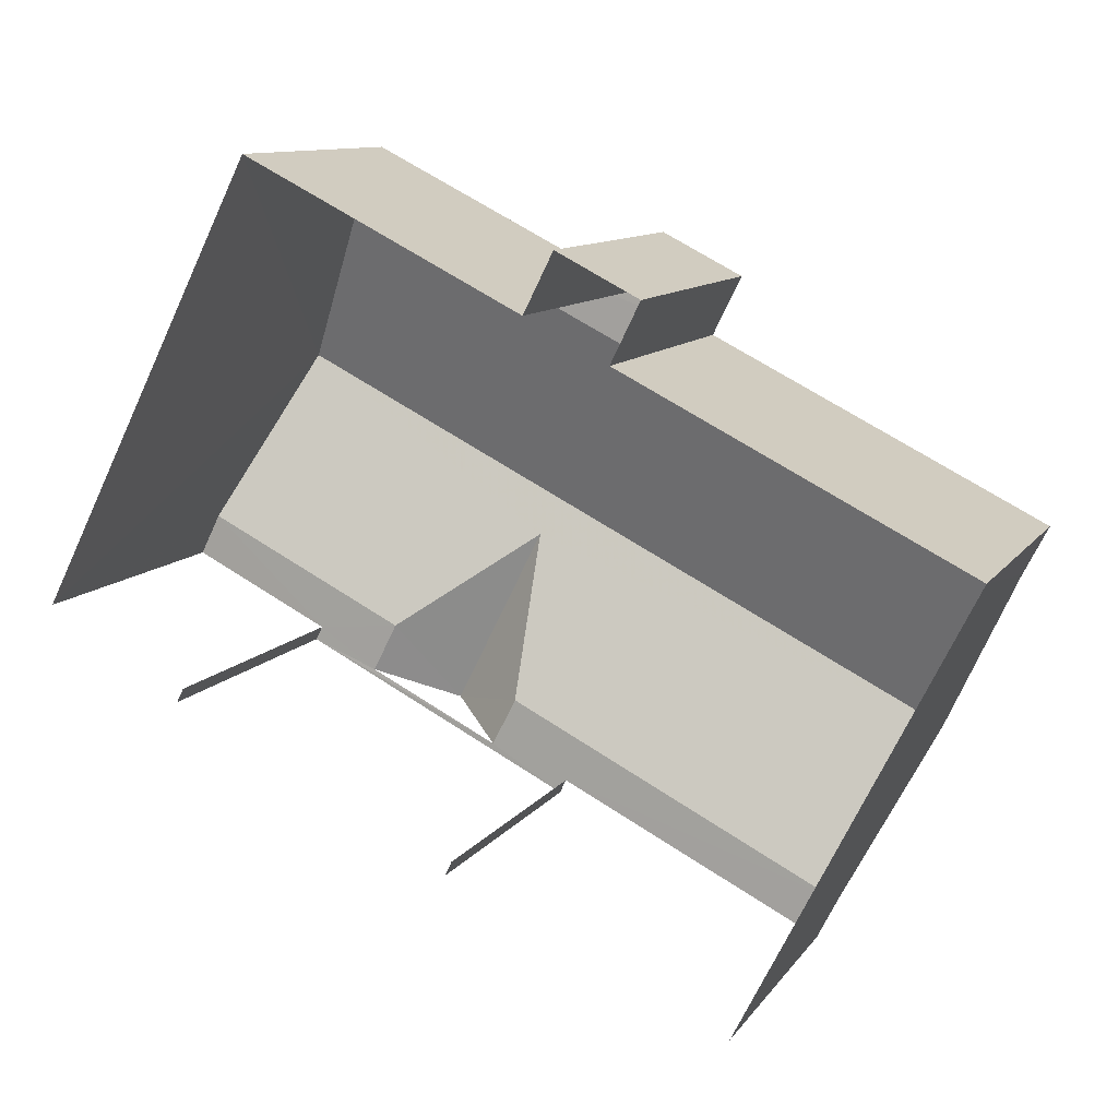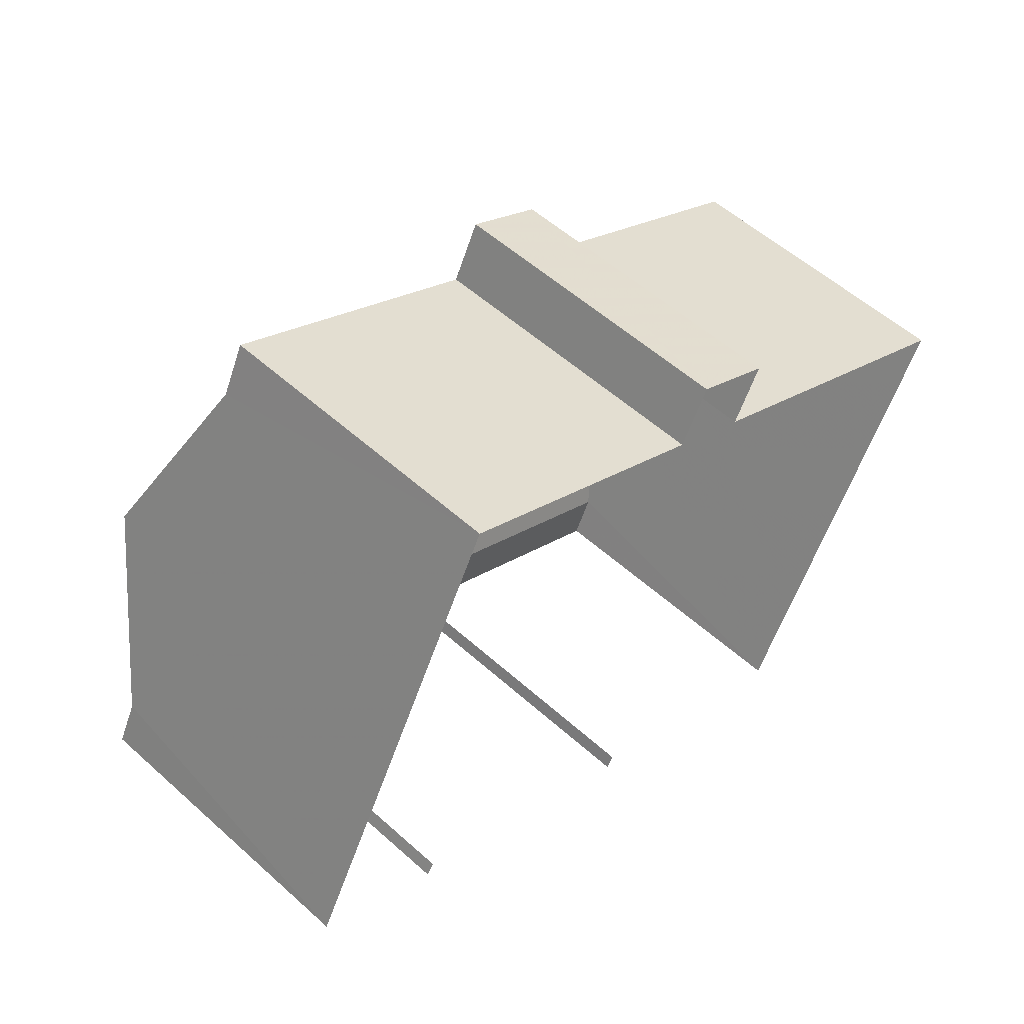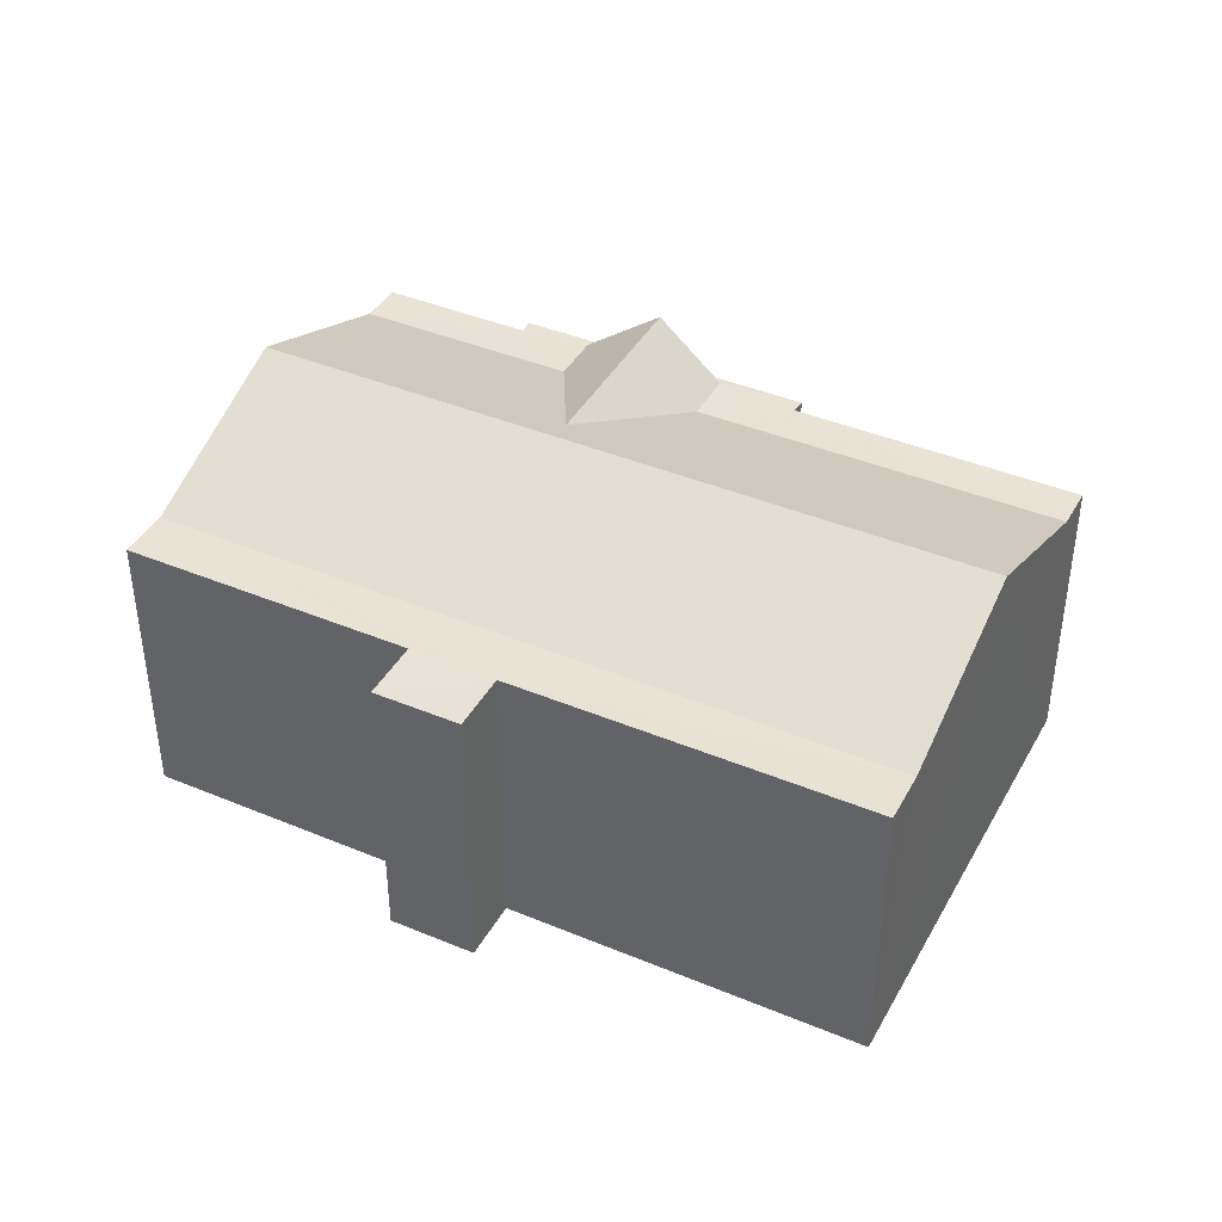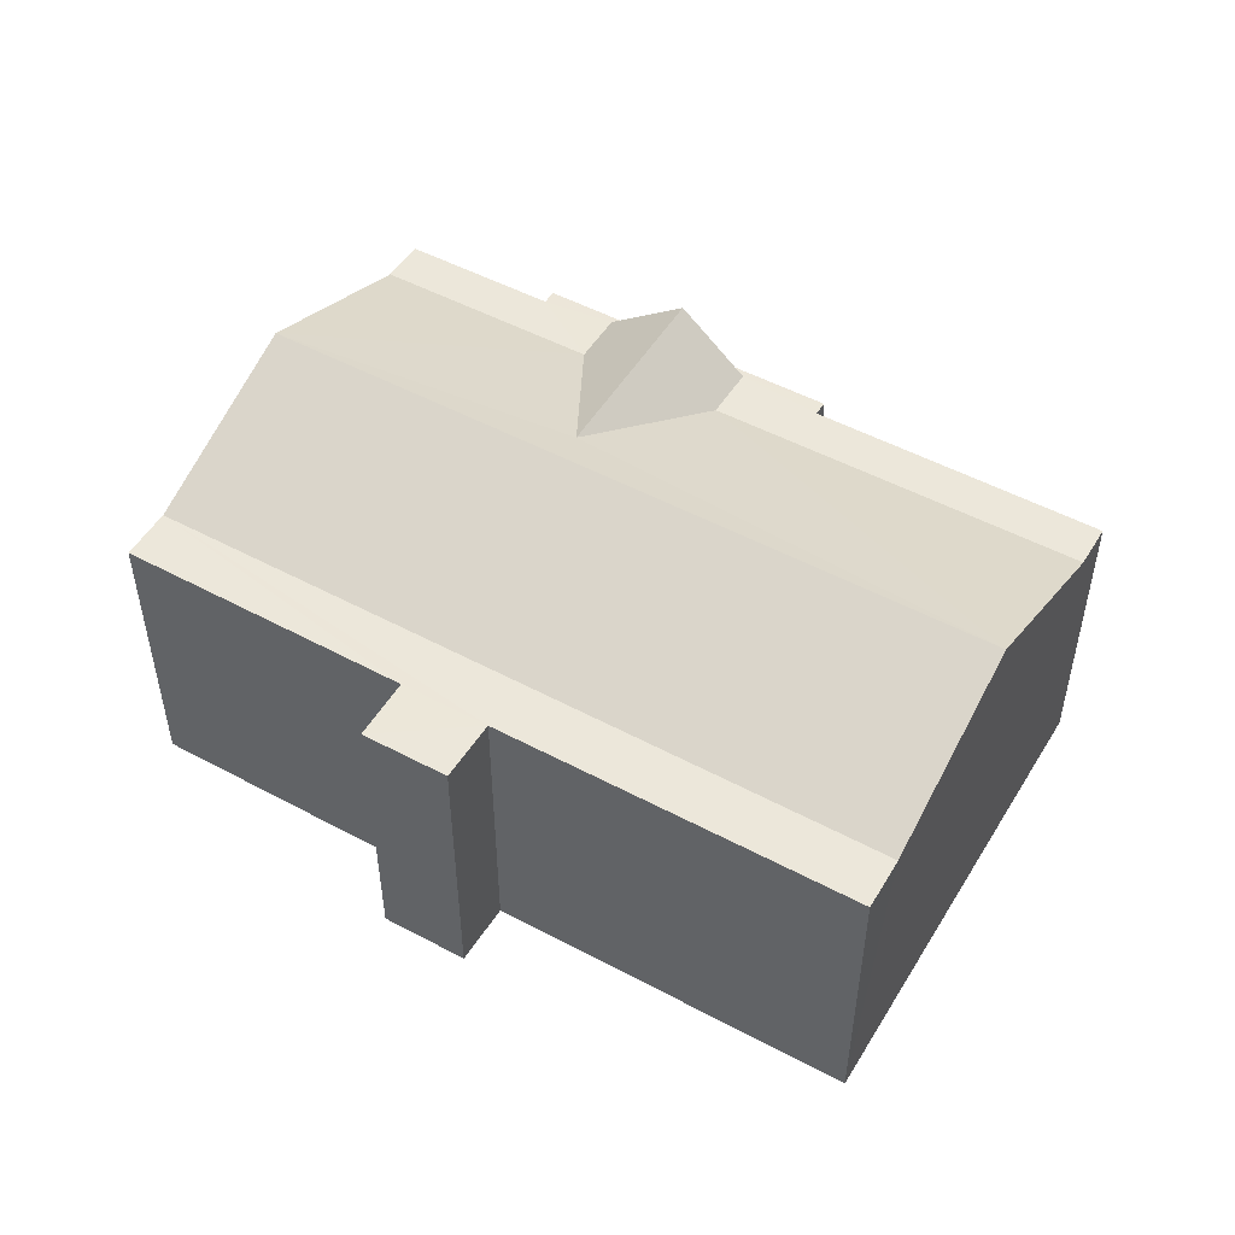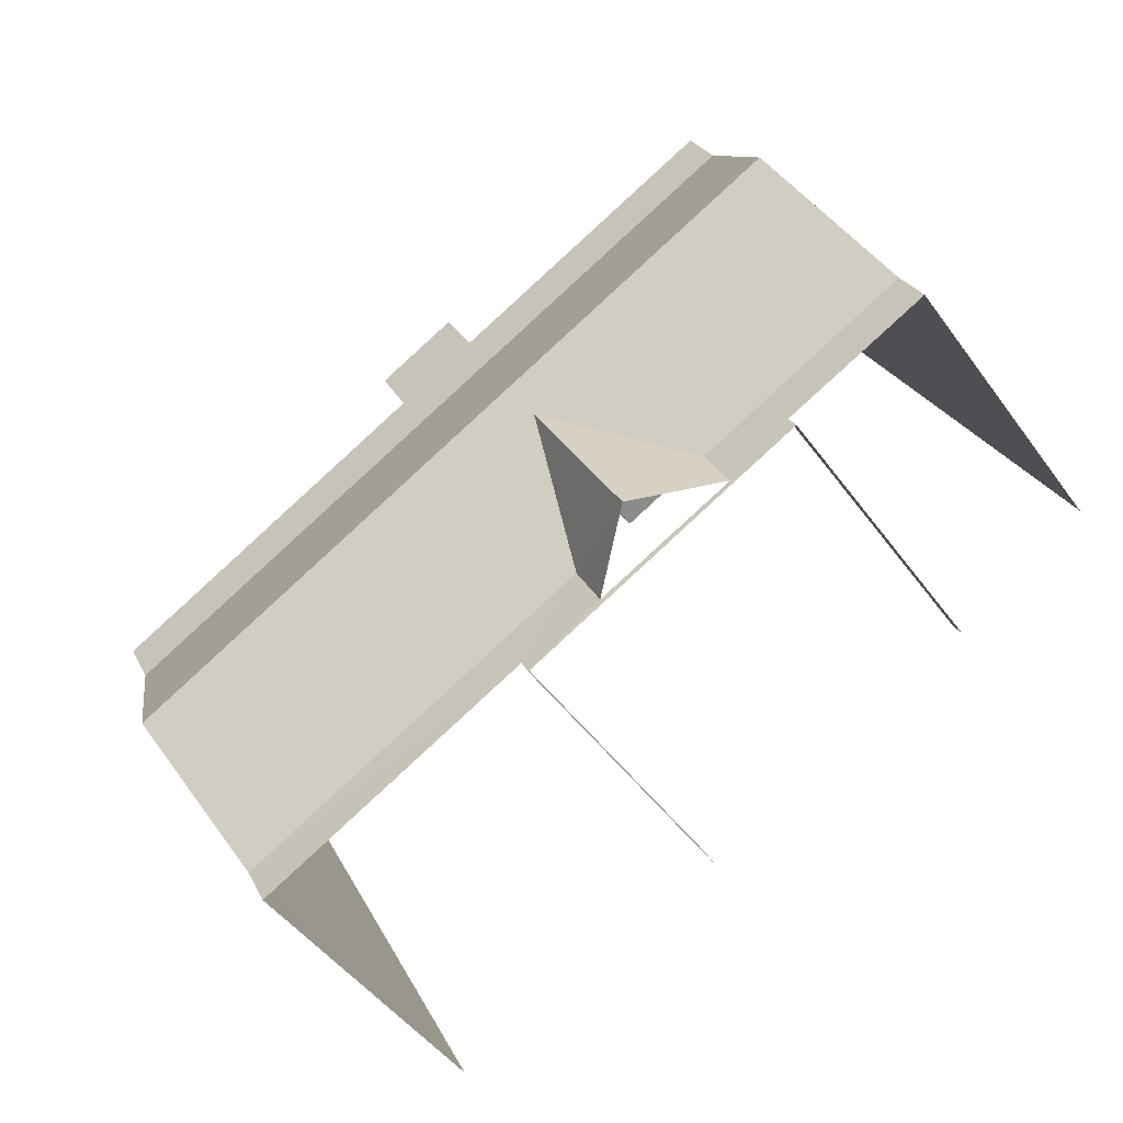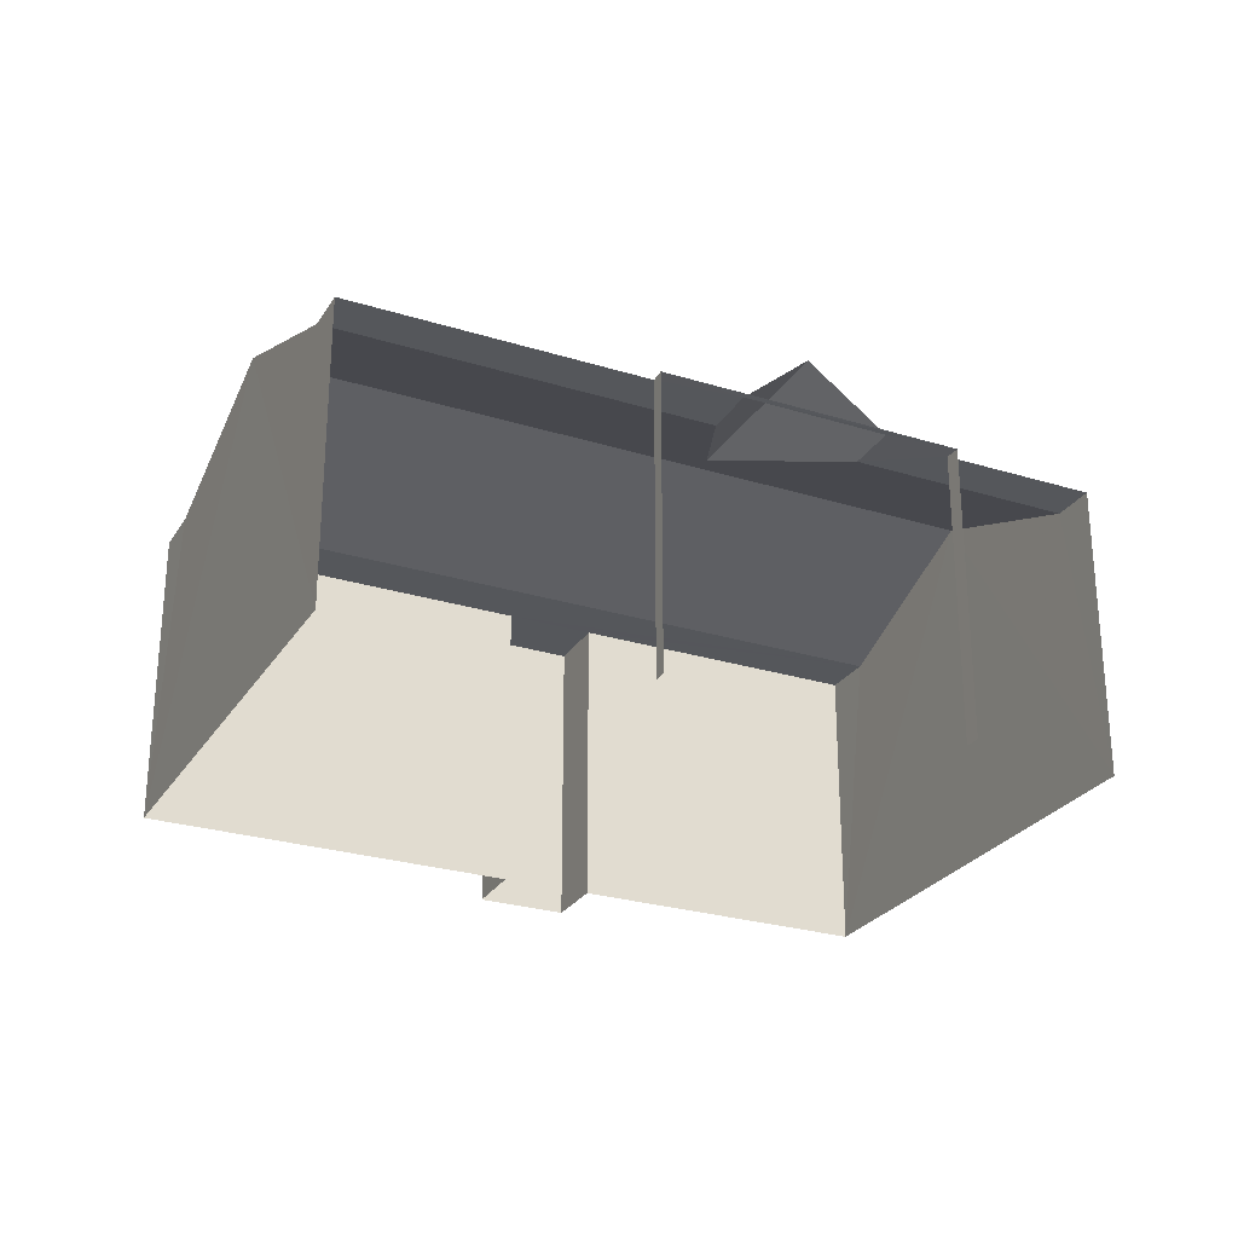
<metadata>
{"format":"obj","ext":"obj","renderer":"f3d","projection":"perspective","resolution":1024,"background":"white","views":[{"elev":10.7,"azim":-159.0,"up":"+Y"},{"elev":54.7,"azim":133.6,"up":"+Y"},{"elev":41.0,"azim":-126.3,"up":"+Z"},{"elev":50.5,"azim":-122.8,"up":"+Z"},{"elev":-47.8,"azim":34.3,"up":"+Y"},{"elev":-26.8,"azim":1.0,"up":"+Z"}]}
</metadata>
<code>
v -2.26e+05 -1.283e+05 10.42
v -2.26e+05 -1.283e+05 10.42
v -2.26e+05 -1.283e+05 10.42
v -2.26e+05 -1.284e+05 10.42
v -2.26e+05 -1.283e+05 10.42
v -2.26e+05 -1.284e+05 10.42
v -2.26e+05 -1.283e+05 10.42
v -2.26e+05 -1.283e+05 10.42
v -2.26e+05 -1.283e+05 10.42
v -2.26e+05 -1.283e+05 10.42
v -2.26e+05 -1.284e+05 10.42
v -2.26e+05 -1.283e+05 10.42
v -2.26e+05 -1.284e+05 17.45
v -2.26e+05 -1.284e+05 17.45
v -2.26e+05 -1.284e+05 18.84
v -2.26e+05 -1.283e+05 18.84
v -2.26e+05 -1.283e+05 17.45
v -2.26e+05 -1.283e+05 17.45
v -2.26e+05 -1.284e+05 19.22
v -2.26e+05 -1.283e+05 19.22
v -2.26e+05 -1.284e+05 17.45
v -2.26e+05 -1.283e+05 17.45
v -2.26e+05 -1.283e+05 17.45
v -2.26e+05 -1.284e+05 17.45
v -2.26e+05 -1.284e+05 17.45
v -2.26e+05 -1.284e+05 17.45
v -2.26e+05 -1.284e+05 17.45
v -2.26e+05 -1.283e+05 17.45
v -2.26e+05 -1.283e+05 17.45
v -2.26e+05 -1.283e+05 17.45
v -2.26e+05 -1.283e+05 17.45
v -2.26e+05 -1.283e+05 17.45
v -2.26e+05 -1.283e+05 17.45
v -2.26e+05 -1.283e+05 17.45
v -2.26e+05 -1.283e+05 17.45
v -2.26e+05 -1.283e+05 17.45
f 1 2 3
f 2 4 5
f 4 6 5
f 7 8 9
f 7 9 10
f 2 1 10
f 4 9 11
f 9 12 11
f 10 4 2
f 10 9 4
f 23 11 12
f 23 24 11
f 27 6 4
f 25 27 4
f 28 9 8
f 28 30 9
f 15 14 21
f 13 14 15
f 16 13 15
f 17 18 19
f 20 17 19
f 15 21 22
f 16 15 22
f 23 14 24
f 14 25 24
f 25 26 27
f 13 26 25
f 28 29 30
f 23 30 21
f 29 22 30
f 22 21 30
f 14 13 25
f 23 21 14
f 31 18 32
f 33 34 32
f 32 18 17
f 35 17 36
f 33 32 35
f 35 32 17
f 16 22 20
f 19 13 16
f 26 13 19
f 22 29 20
f 19 16 20
f 33 10 1
f 33 35 10
f 34 3 2
f 32 34 2
f 34 1 3
f 34 33 1
f 24 4 11
f 24 25 4
f 19 5 6
f 6 27 26
f 18 31 5
f 19 6 26
f 19 18 5
f 7 17 20
f 36 17 7
f 7 20 8
f 29 28 8
f 20 29 8
f 23 12 9
f 30 23 9
f 36 7 10
f 35 36 10
f 31 2 5
f 31 32 2

</code>
